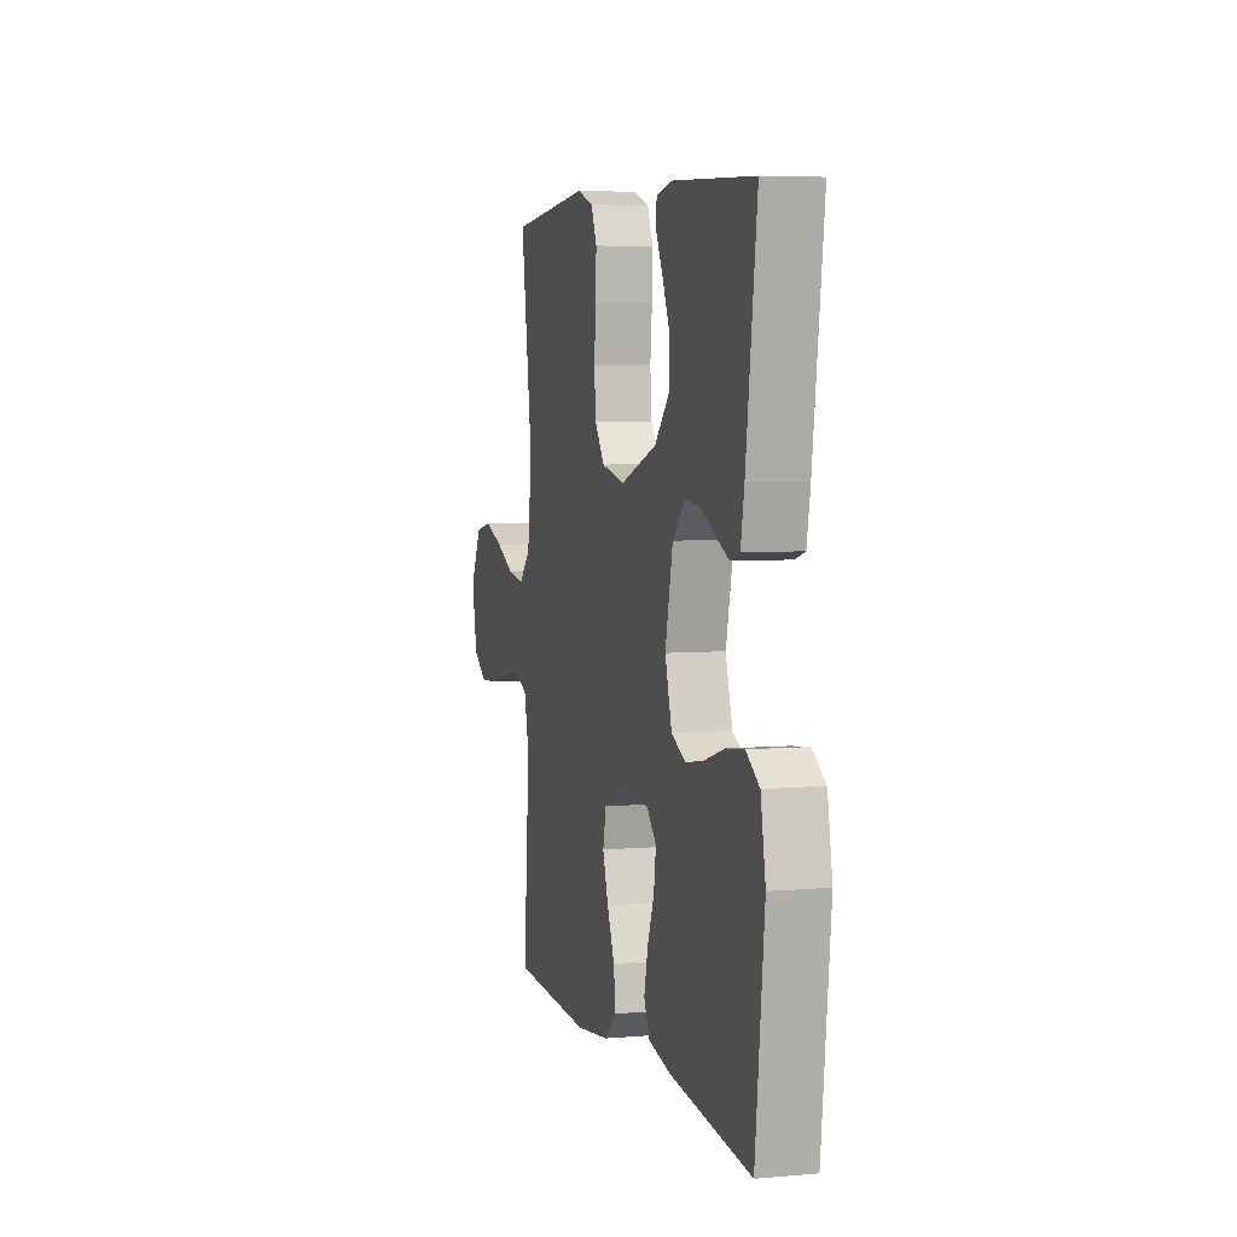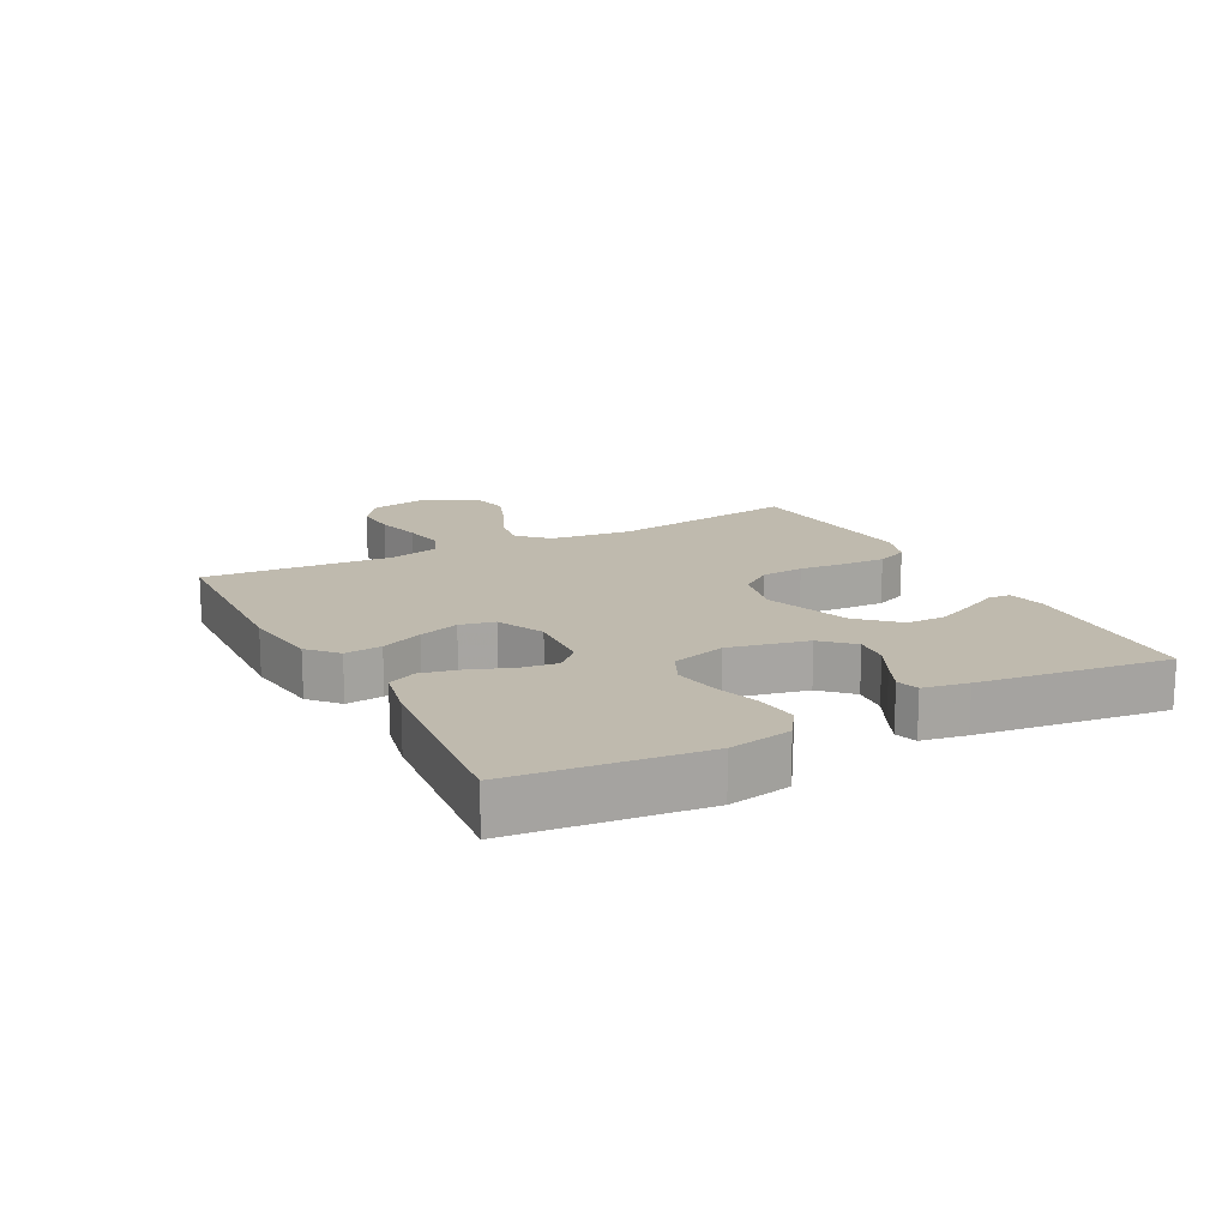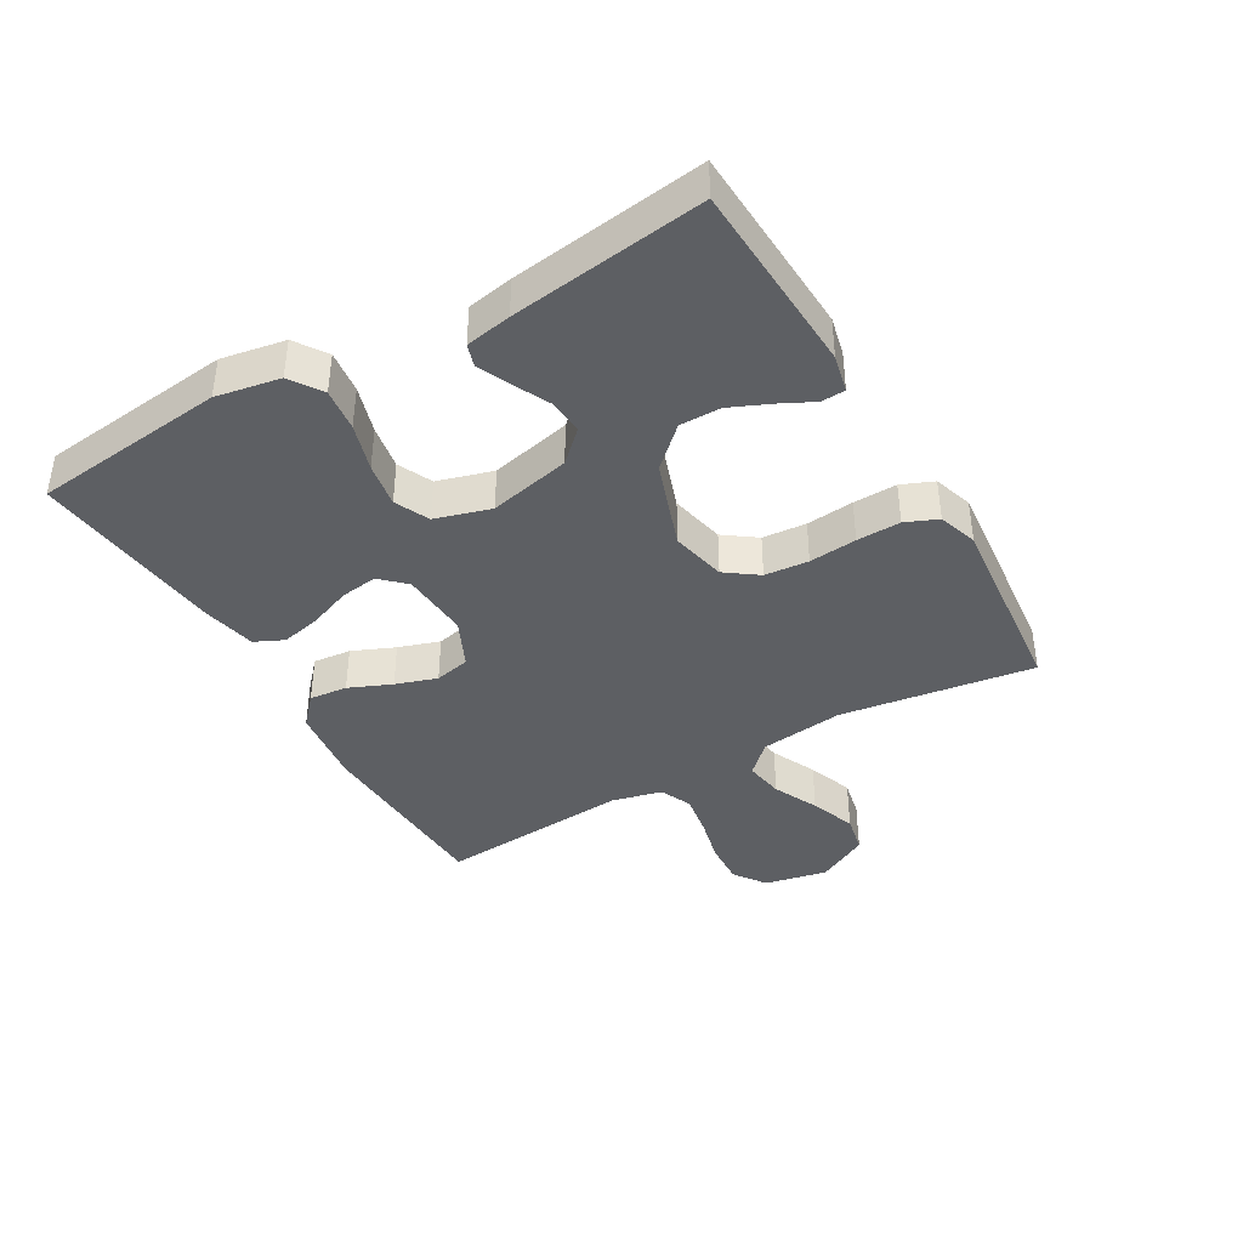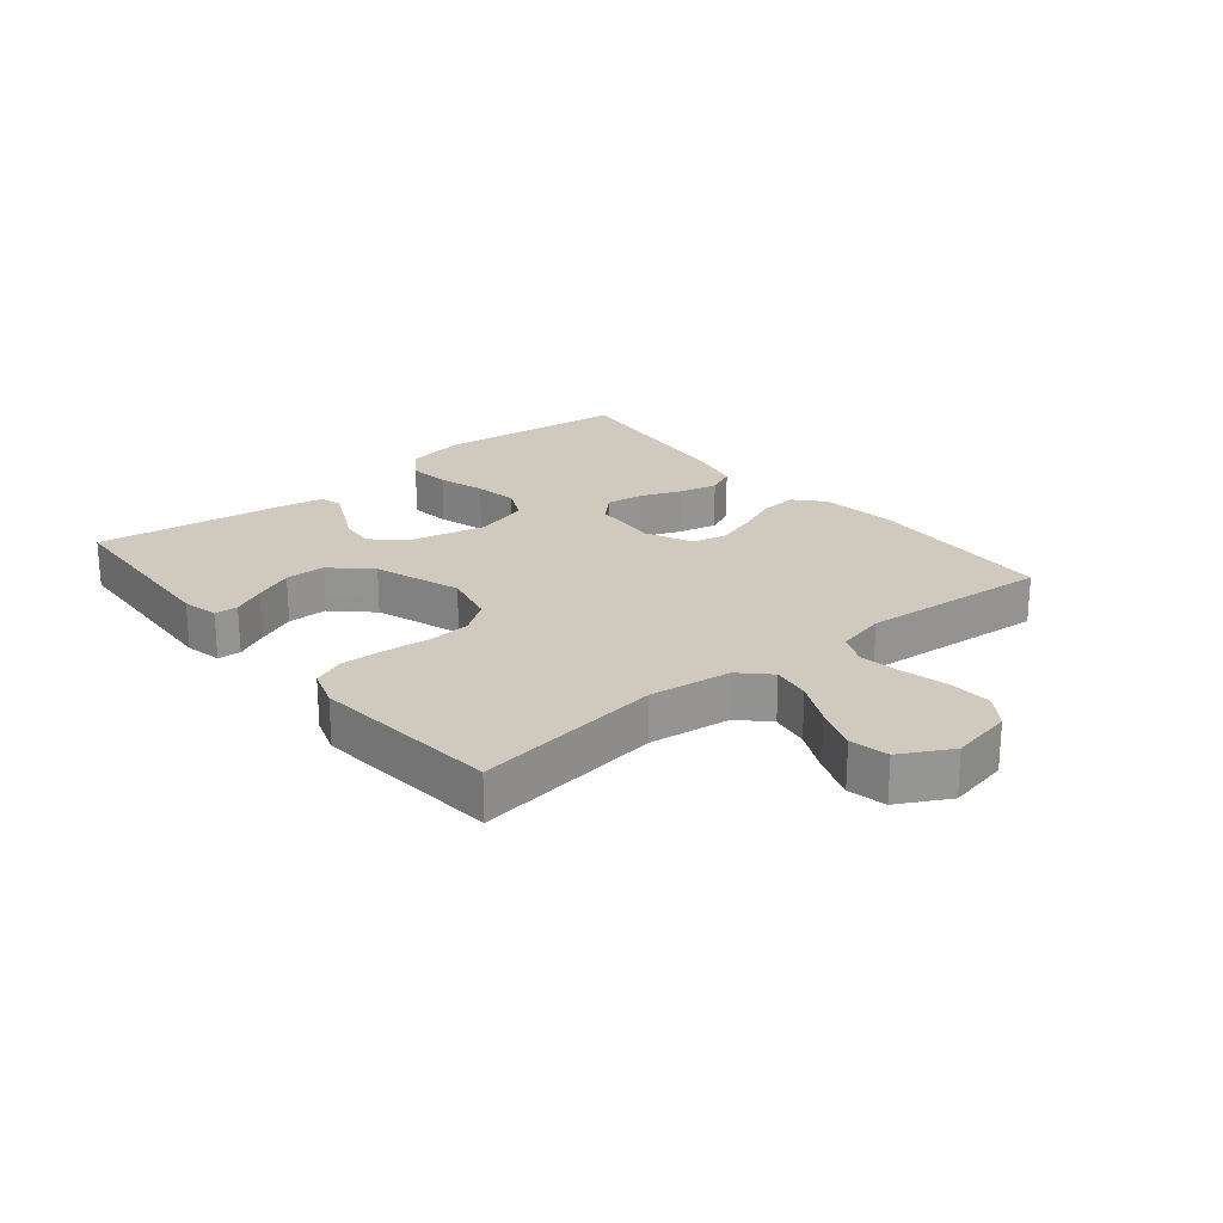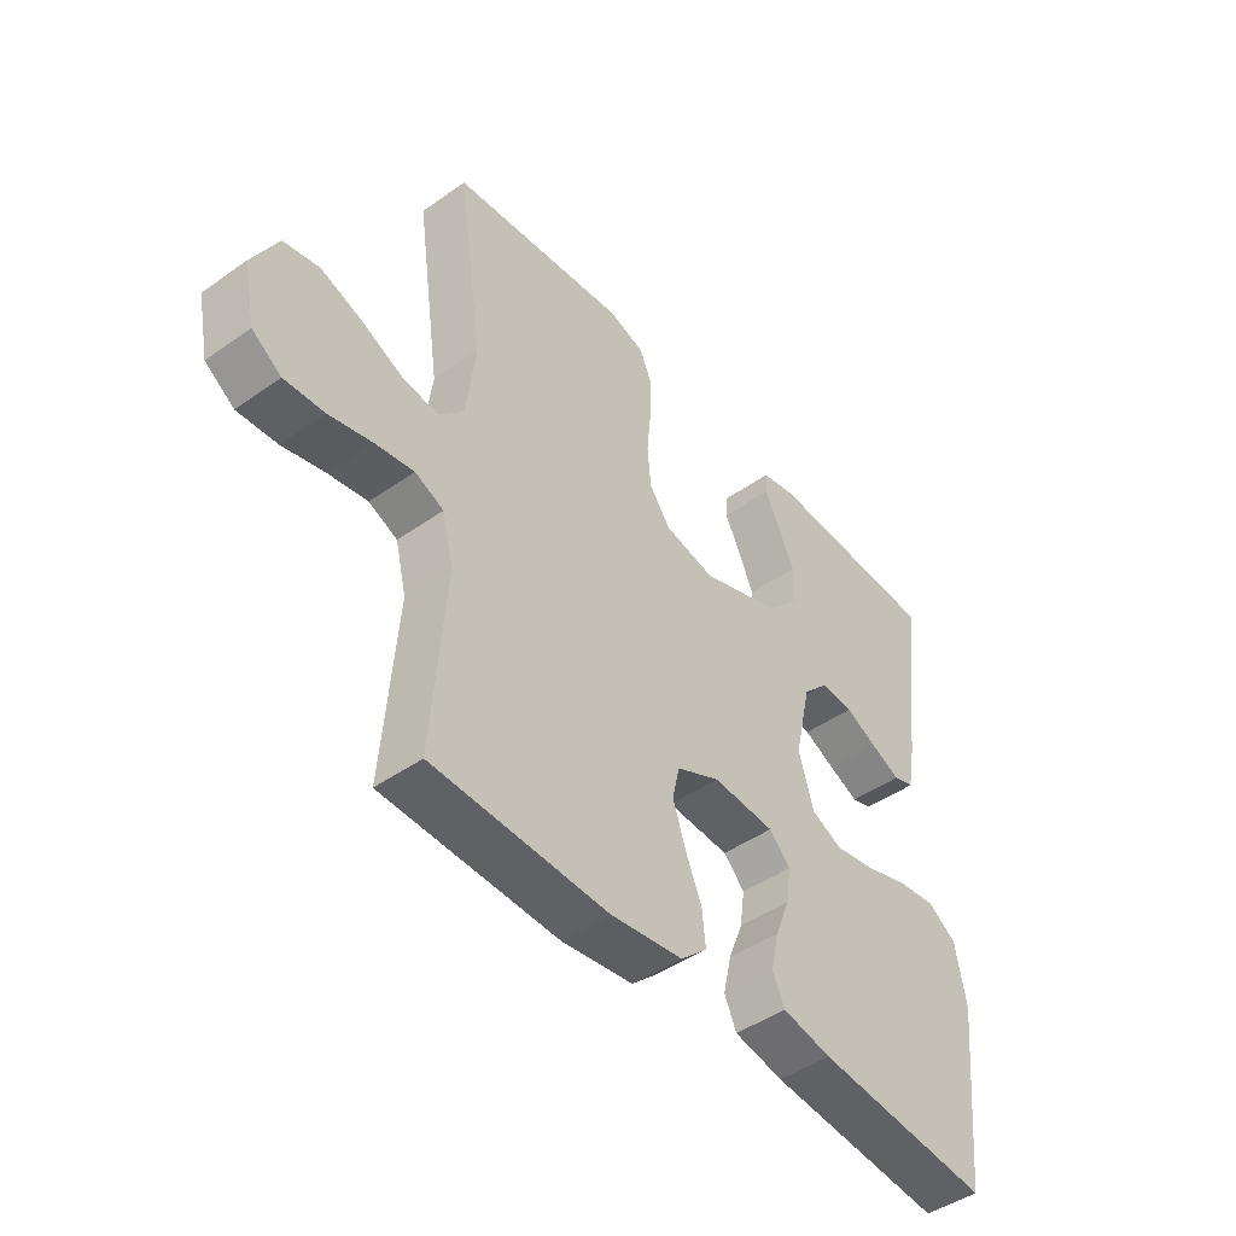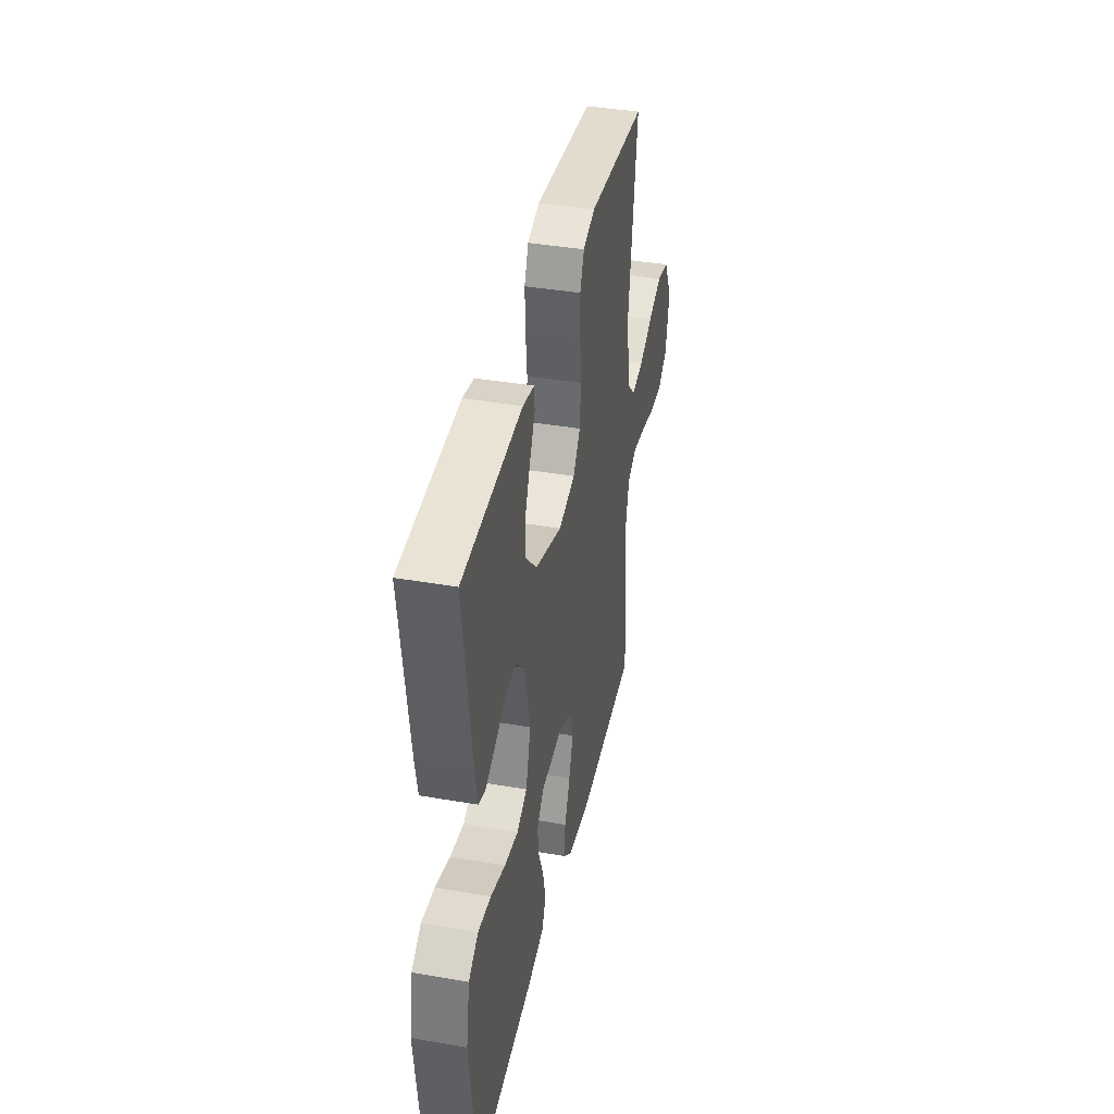
<metadata>
{"format":"obj","ext":"obj","renderer":"f3d","projection":"perspective","resolution":1024,"background":"white","views":[{"elev":5.3,"azim":-105.3,"up":"+Z"},{"elev":15.7,"azim":-117.8,"up":"+Y"},{"elev":-40.1,"azim":-60.0,"up":"+Y"},{"elev":22.9,"azim":50.8,"up":"+Y"},{"elev":-45.7,"azim":129.1,"up":"+Z"},{"elev":39.8,"azim":-77.9,"up":"+Z"}]}
</metadata>
<code>
v -0.5 0.07 -0.5
v -0.533 0.07 -0.2
v -0.515 0.07 -0.101
v -0.466 0.07 -0.068
v -0.4 0.07 -0.076
v -0.326 0.07 -0.099
v -0.257 0.07 -0.111
v -0.204 0.07 -0.086
v -0.179 0.07 0
v -0.207 0.07 0.126
v -0.252 0.07 0.173
v -0.307 0.07 0.168
v -0.362 0.07 0.141
v -0.412 0.07 0.118
v -0.447 0.07 0.129
v -0.46 0.07 0.2
v -0.5 0.07 0.5
v -0.2 0.07 0.515
v -0.142 0.07 0.502
v -0.14 0.07 0.465
v -0.166 0.07 0.413
v -0.193 0.07 0.351
v -0.193 0.07 0.288
v -0.137 0.07 0.228
v 0 0.07 0.18
v 0.085 0.07 0.199
v 0.121 0.07 0.249
v 0.127 0.07 0.317
v 0.12 0.07 0.391
v 0.118 0.07 0.459
v 0.139 0.07 0.509
v 0.2 0.07 0.529
v 0.5 0.07 0.5
v 0.457 0.07 0.2
v 0.473 0.07 0.07
v 0.517 0.07 0.025
v 0.578 0.07 0.035
v 0.648 0.07 0.068
v 0.719 0.07 0.094
v 0.78 0.07 0.081
v 0.823 0.07 0
v 0.803 0.07 -0.098
v 0.753 0.07 -0.133
v 0.685 0.07 -0.129
v 0.612 0.07 -0.111
v 0.545 0.07 -0.1
v 0.496 0.07 -0.122
v 0.477 0.07 -0.2
v 0.5 0.07 -0.5
v 0.2 0.07 -0.512
v 0.077 0.07 -0.496
v 0.032 0.07 -0.455
v 0.038 0.07 -0.396
v 0.066 0.07 -0.33
v 0.087 0.07 -0.266
v 0.075 0.07 -0.211
v 0 0.07 -0.176
v -0.106 0.07 -0.183
v -0.142 0.07 -0.221
v -0.134 0.07 -0.279
v -0.109 0.07 -0.344
v -0.095 0.07 -0.406
v -0.116 0.07 -0.451
v -0.2 0.07 -0.469
v -0.5 0 -0.5
v -0.533 0 -0.2
v -0.515 0 -0.101
v -0.466 0 -0.068
v -0.4 0 -0.076
v -0.326 0 -0.099
v -0.257 0 -0.111
v -0.204 0 -0.086
v -0.179 0 0
v -0.207 0 0.126
v -0.252 0 0.173
v -0.307 0 0.168
v -0.362 0 0.141
v -0.412 0 0.118
v -0.447 0 0.129
v -0.46 0 0.2
v -0.5 0 0.5
v -0.2 0 0.515
v -0.142 0 0.502
v -0.14 0 0.465
v -0.166 0 0.413
v -0.193 0 0.351
v -0.193 0 0.288
v -0.137 0 0.228
v 0 0 0.18
v 0.085 0 0.199
v 0.121 0 0.249
v 0.127 0 0.317
v 0.12 0 0.391
v 0.118 0 0.459
v 0.139 0 0.509
v 0.2 0 0.529
v 0.5 0 0.5
v 0.457 0 0.2
v 0.473 0 0.07
v 0.517 0 0.025
v 0.578 0 0.035
v 0.648 0 0.068
v 0.719 0 0.094
v 0.78 0 0.081
v 0.823 0 0
v 0.803 0 -0.098
v 0.753 0 -0.133
v 0.685 0 -0.129
v 0.612 0 -0.111
v 0.545 0 -0.1
v 0.496 0 -0.122
v 0.477 0 -0.2
v 0.5 0 -0.5
v 0.2 0 -0.512
v 0.077 0 -0.496
v 0.032 0 -0.455
v 0.038 0 -0.396
v 0.066 0 -0.33
v 0.087 0 -0.266
v 0.075 0 -0.211
v 0 0 -0.176
v -0.106 0 -0.183
v -0.142 0 -0.221
v -0.134 0 -0.279
v -0.109 0 -0.344
v -0.095 0 -0.406
v -0.116 0 -0.451
v -0.2 0 -0.469
f 4 5 6
f 3 4 6
f 2 3 6
f 1 2 6
f 64 1 6
f 63 64 6
f 62 63 6
f 61 62 6
f 60 61 6
f 59 60 6 7
f 58 59 7 8
f 57 58 8 9
f 56 57 9 10
f 52 53 54
f 51 52 54
f 50 51 54
f 49 50 54
f 48 49 54
f 47 48 54 55
f 46 47 55 56
f 43 44 45
f 42 43 45
f 41 42 45
f 40 41 45
f 39 40 45
f 38 39 45
f 37 38 45
f 36 37 45 46
f 46 56 10
f 36 46 10
f 35 36 10
f 32 33 34
f 31 32 34
f 30 31 34
f 29 30 34
f 28 29 34
f 27 28 34 35
f 19 20 21
f 18 19 21
f 17 18 21
f 16 17 21
f 15 16 21
f 14 15 21
f 13 14 21
f 12 13 21
f 12 21 22
f 11 12 22 23
f 26 27 35
f 25 26 35 10
f 24 25 10 11
f 11 23 24
f 70 69 68
f 70 68 67
f 70 67 66
f 70 66 65
f 70 65 128
f 70 128 127
f 70 127 126
f 70 126 125
f 70 125 124
f 71 70 124 123
f 72 71 123 122
f 73 72 122 121
f 74 73 121 120
f 118 117 116
f 118 116 115
f 118 115 114
f 118 114 113
f 118 113 112
f 119 118 112 111
f 120 119 111 110
f 109 108 107
f 109 107 106
f 109 106 105
f 109 105 104
f 109 104 103
f 109 103 102
f 109 102 101
f 110 109 101 100
f 74 120 110
f 74 110 100
f 74 100 99
f 98 97 96
f 98 96 95
f 98 95 94
f 98 94 93
f 98 93 92
f 99 98 92 91
f 85 84 83
f 85 83 82
f 85 82 81
f 85 81 80
f 85 80 79
f 85 79 78
f 85 78 77
f 85 77 76
f 86 85 76
f 87 86 76 75
f 99 91 90
f 74 99 90 89
f 75 74 89 88
f 88 87 75
f 1 65 66 2
f 2 66 67 3
f 3 67 68 4
f 4 68 69 5
f 5 69 70 6
f 6 70 71 7
f 7 71 72 8
f 8 72 73 9
f 9 73 74 10
f 10 74 75 11
f 11 75 76 12
f 12 76 77 13
f 13 77 78 14
f 14 78 79 15
f 15 79 80 16
f 16 80 81 17
f 17 81 82 18
f 18 82 83 19
f 19 83 84 20
f 20 84 85 21
f 21 85 86 22
f 22 86 87 23
f 23 87 88 24
f 24 88 89 25
f 25 89 90 26
f 26 90 91 27
f 27 91 92 28
f 28 92 93 29
f 29 93 94 30
f 30 94 95 31
f 31 95 96 32
f 32 96 97 33
f 33 97 98 34
f 34 98 99 35
f 35 99 100 36
f 36 100 101 37
f 37 101 102 38
f 38 102 103 39
f 39 103 104 40
f 40 104 105 41
f 41 105 106 42
f 42 106 107 43
f 43 107 108 44
f 44 108 109 45
f 45 109 110 46
f 46 110 111 47
f 47 111 112 48
f 48 112 113 49
f 49 113 114 50
f 50 114 115 51
f 51 115 116 52
f 52 116 117 53
f 53 117 118 54
f 54 118 119 55
f 55 119 120 56
f 56 120 121 57
f 57 121 122 58
f 58 122 123 59
f 59 123 124 60
f 60 124 125 61
f 61 125 126 62
f 62 126 127 63
f 63 127 128 64
f 64 128 65 1

</code>
